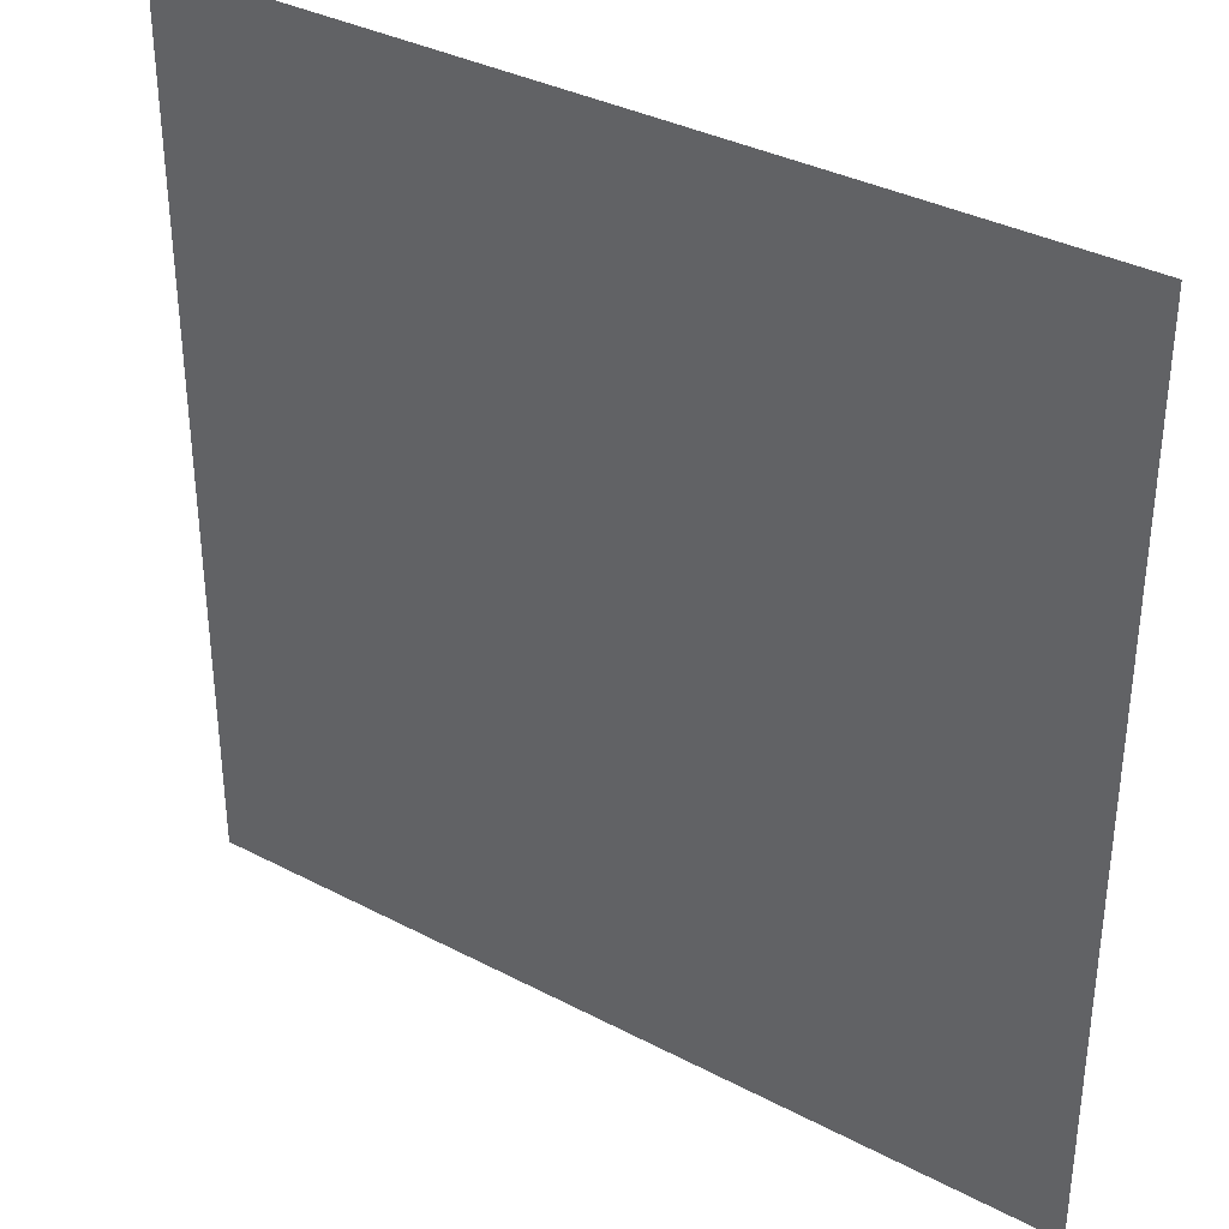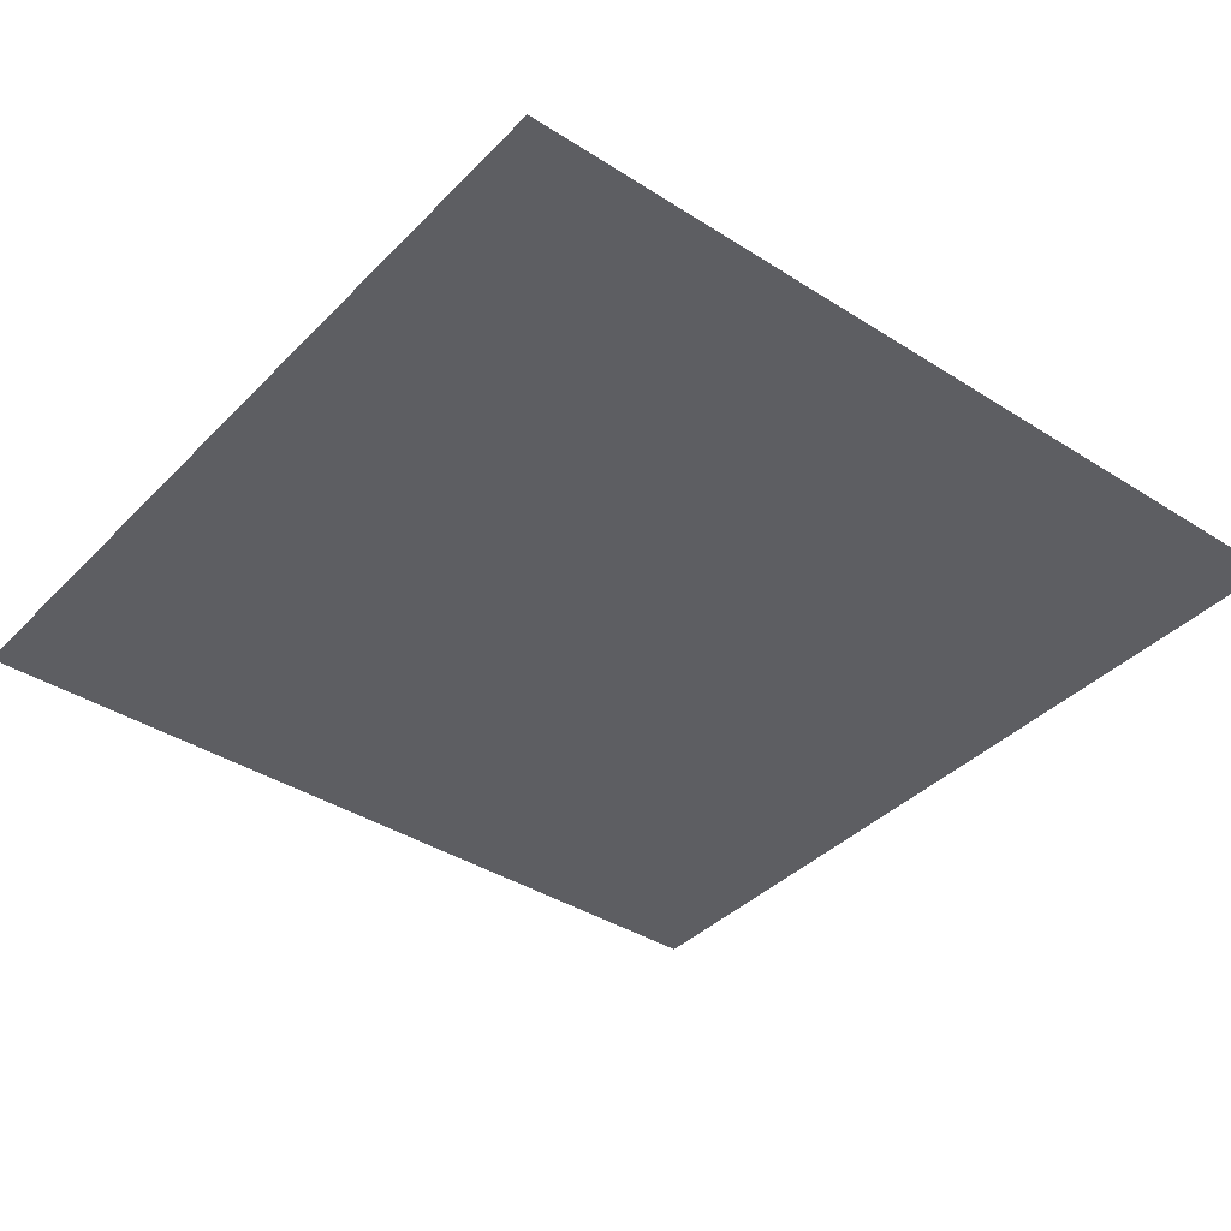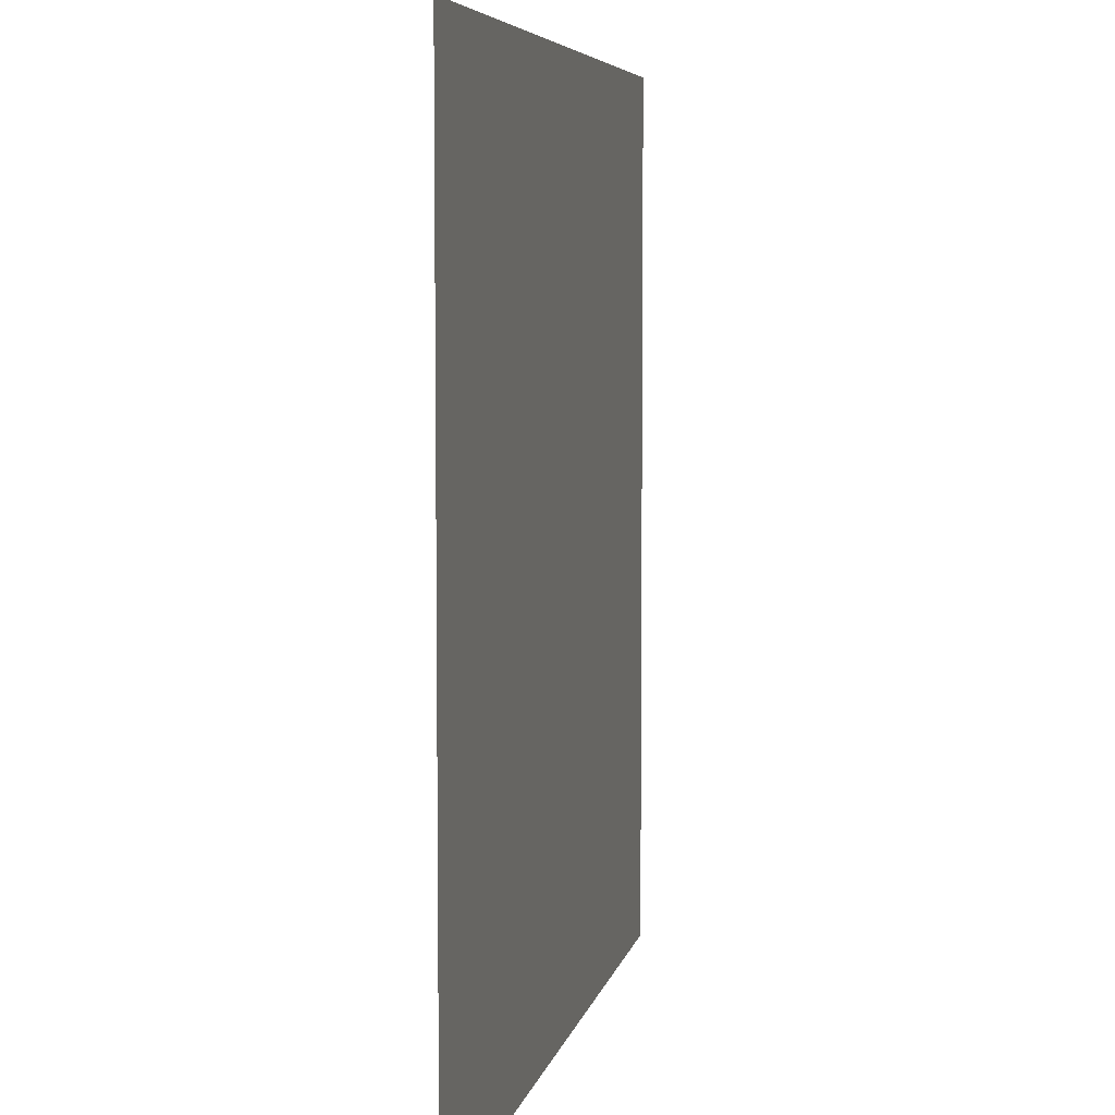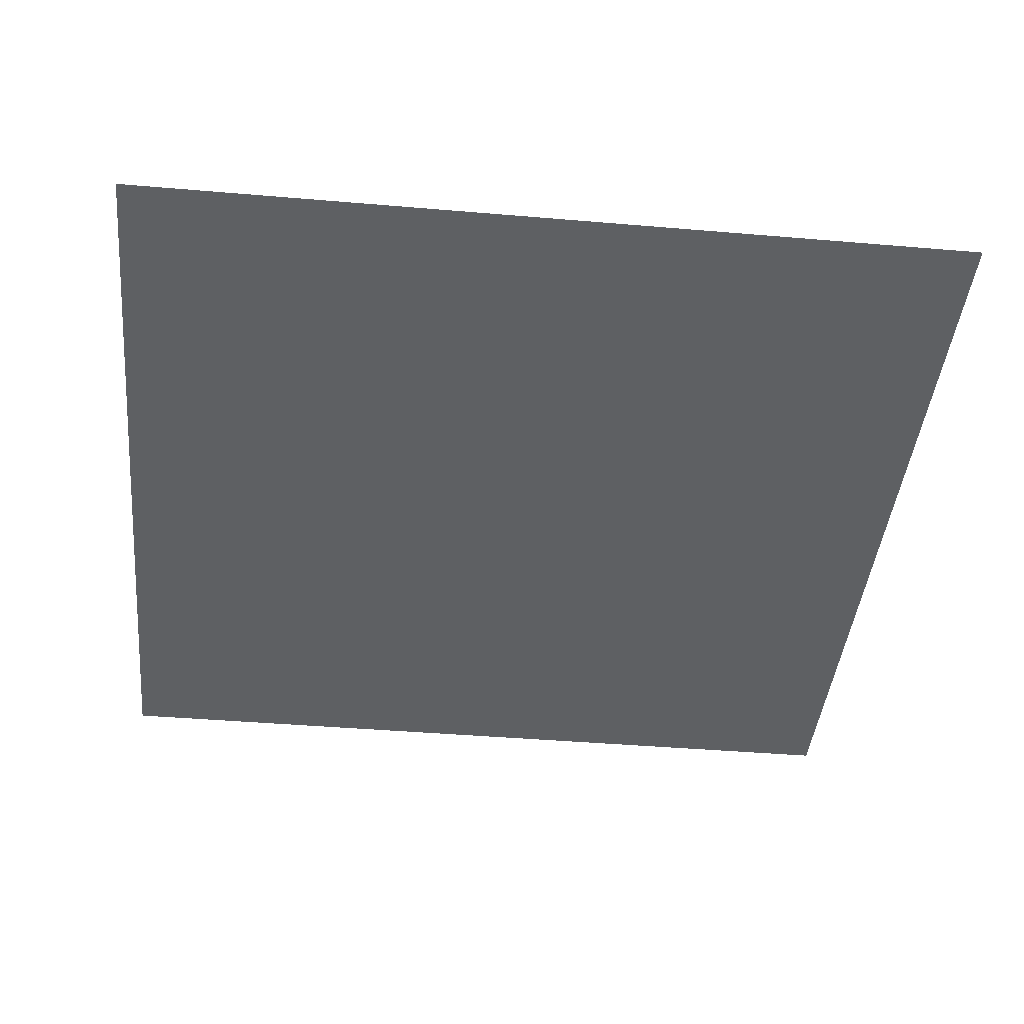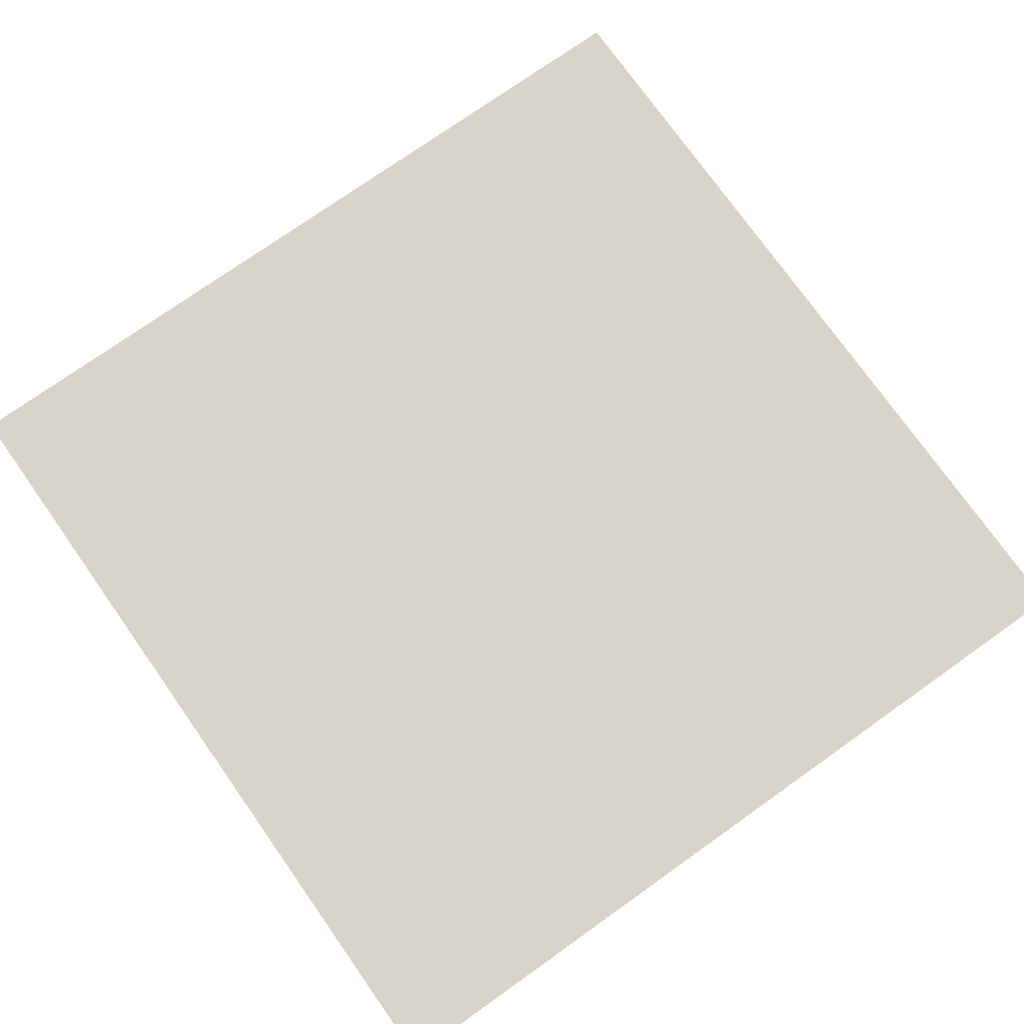
<metadata>
{"format":"obj","ext":"obj","renderer":"f3d","projection":"perspective","resolution":1024,"background":"white","views":[{"elev":35.4,"azim":34.8,"up":"+Y"},{"elev":-38.9,"azim":141.3,"up":"+Z"},{"elev":6.0,"azim":101.3,"up":"+Y"},{"elev":-42.5,"azim":174.2,"up":"+Z"},{"elev":75.6,"azim":144.7,"up":"+Z"}]}
</metadata>
<code>
o cube
v 0.5 1 -0.4938
v 0.5 1 -0.4938
v 0.5 0 -0.4938
v 0.5 0 -0.4938
v -0.5 1 -0.4938
v -0.5 1 -0.4938
v -0.5 0 -0.4938
v -0.5 0 -0.4938
f 4 7 5 2
f 3 4 2 1
f 8 3 1 6
f 7 8 6 5
f 6 1 2 5
f 7 4 3 8

</code>
